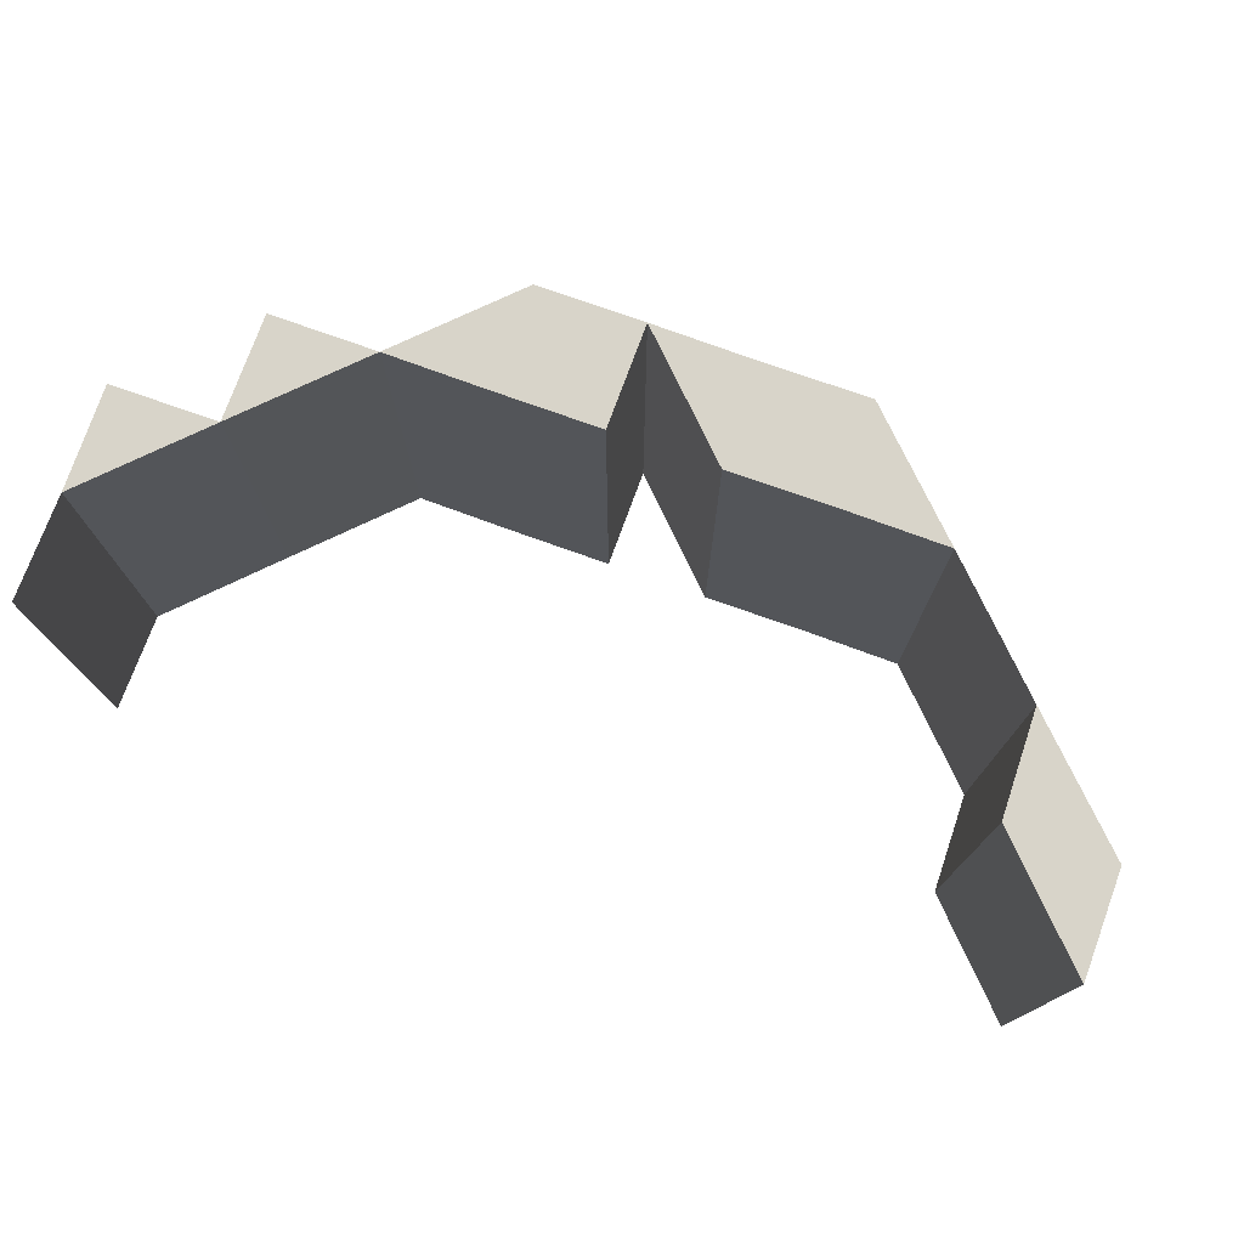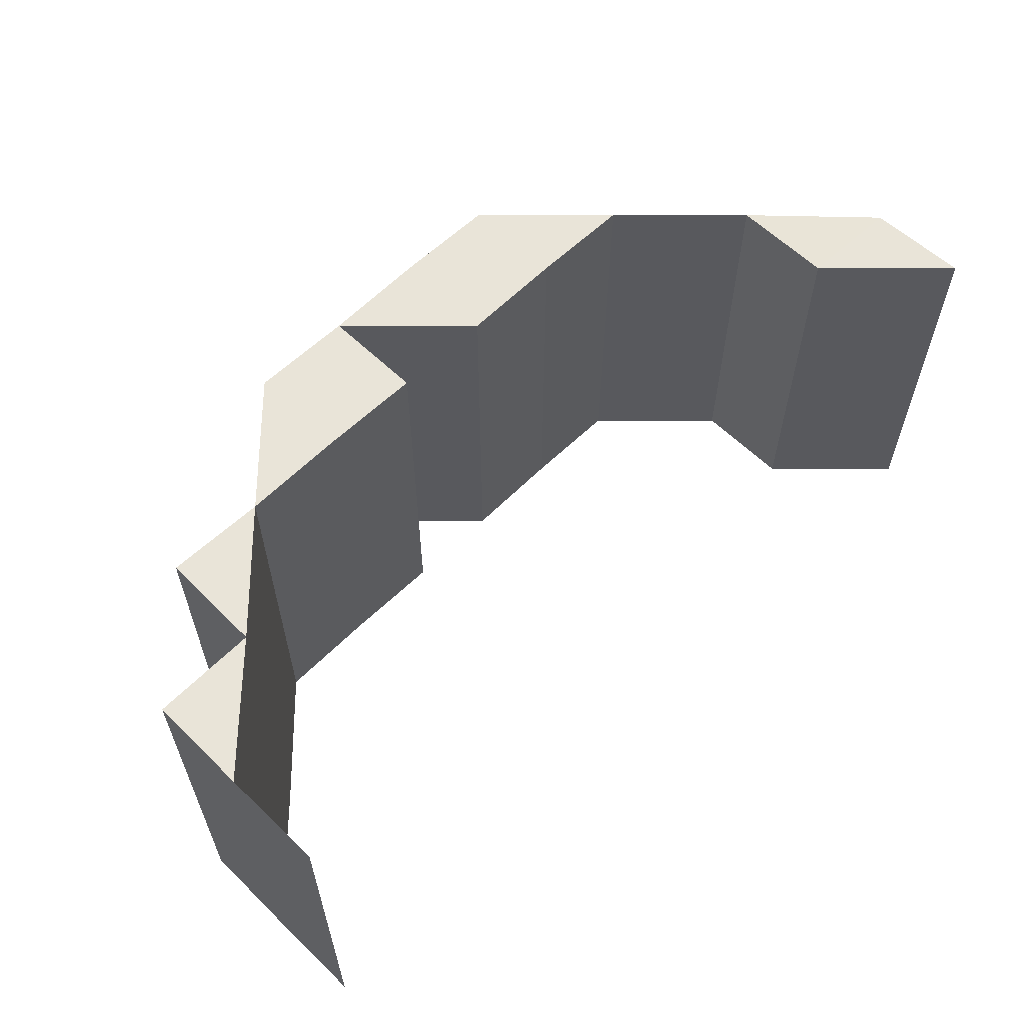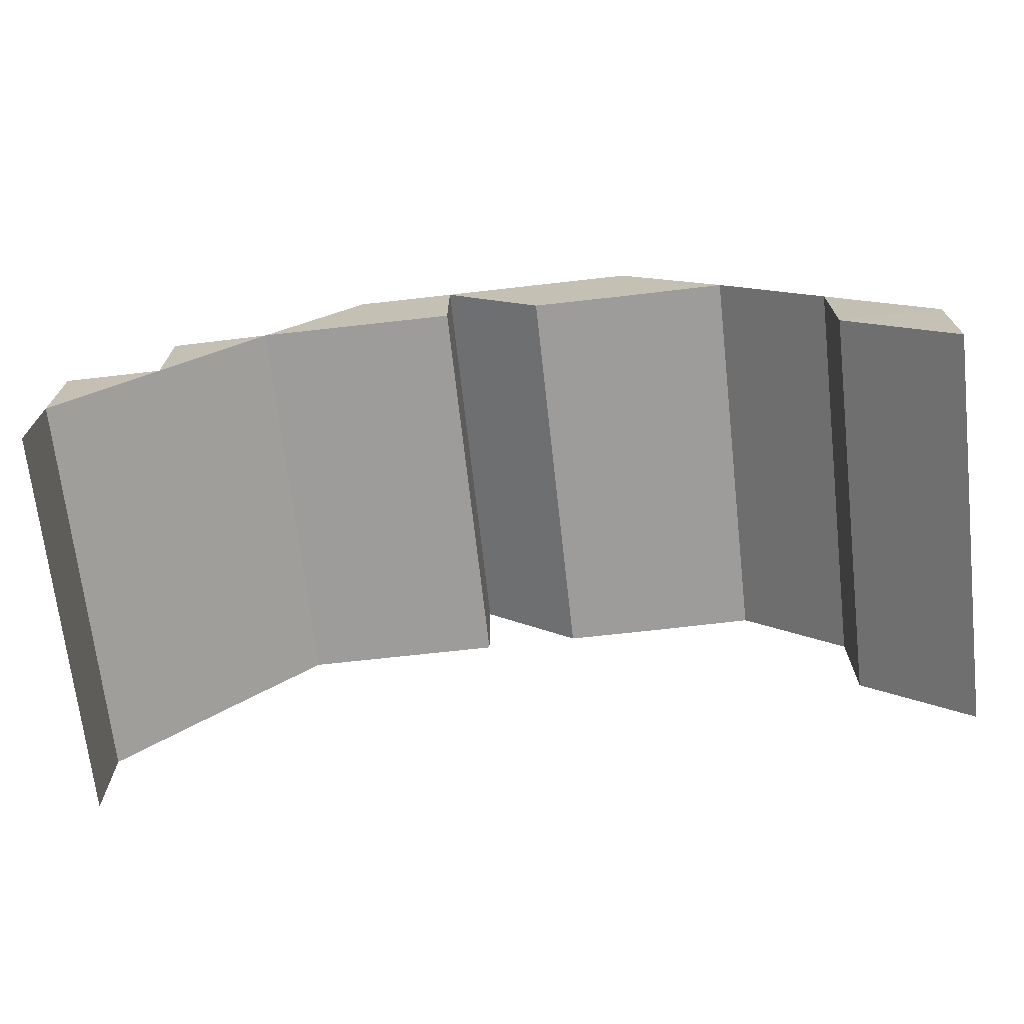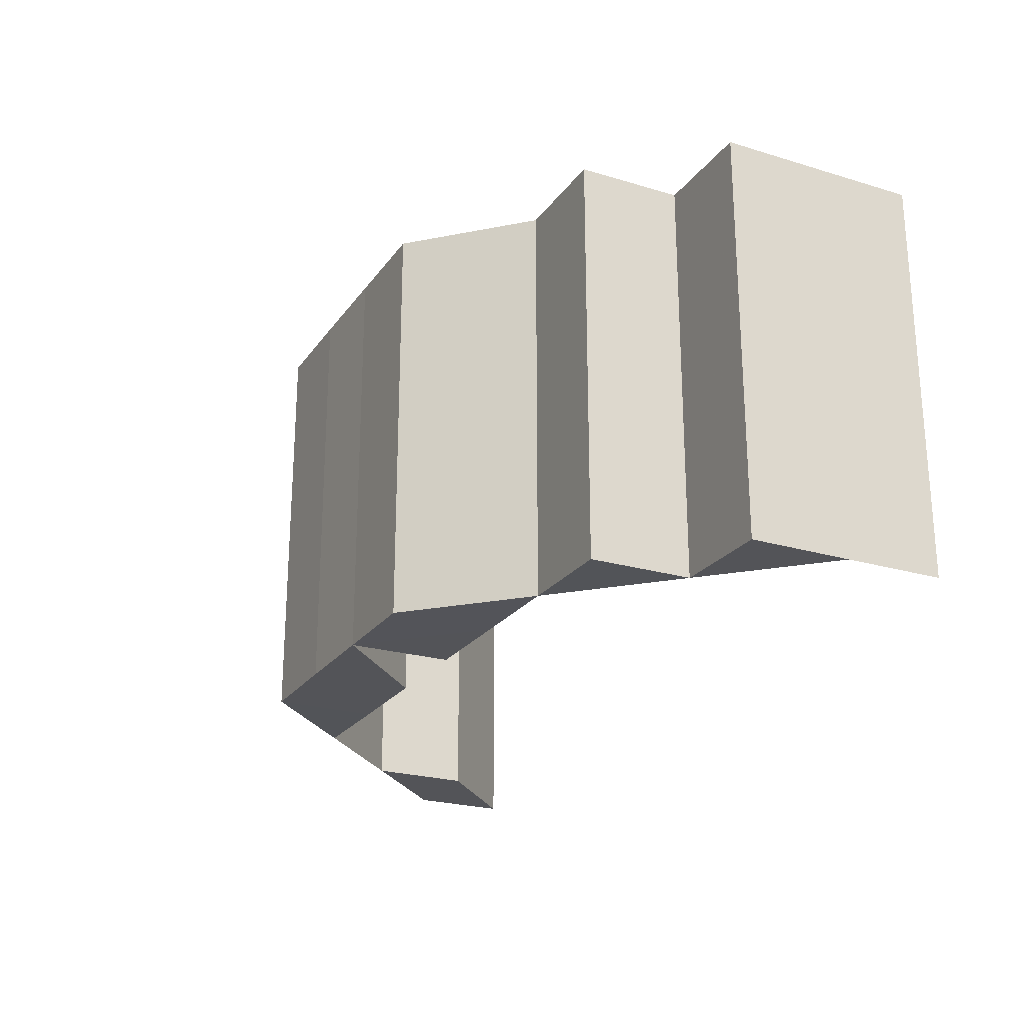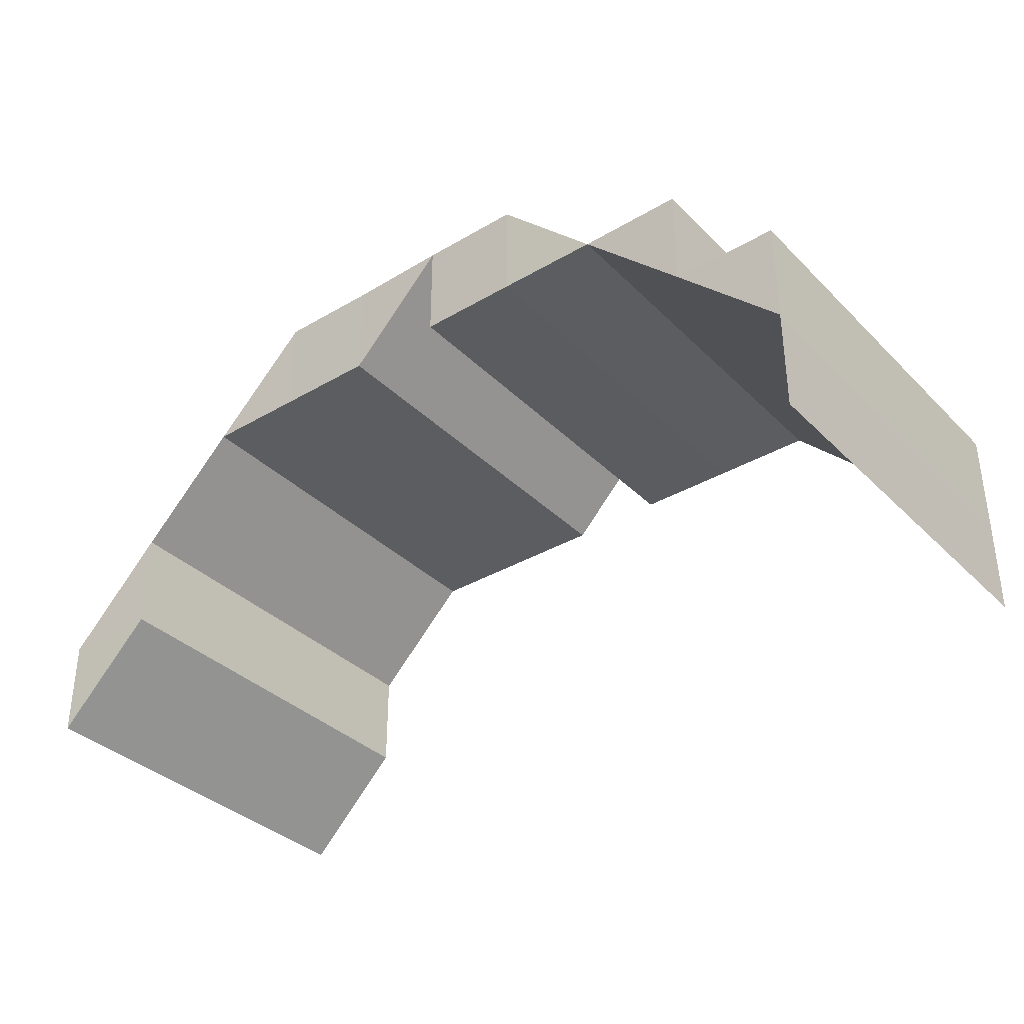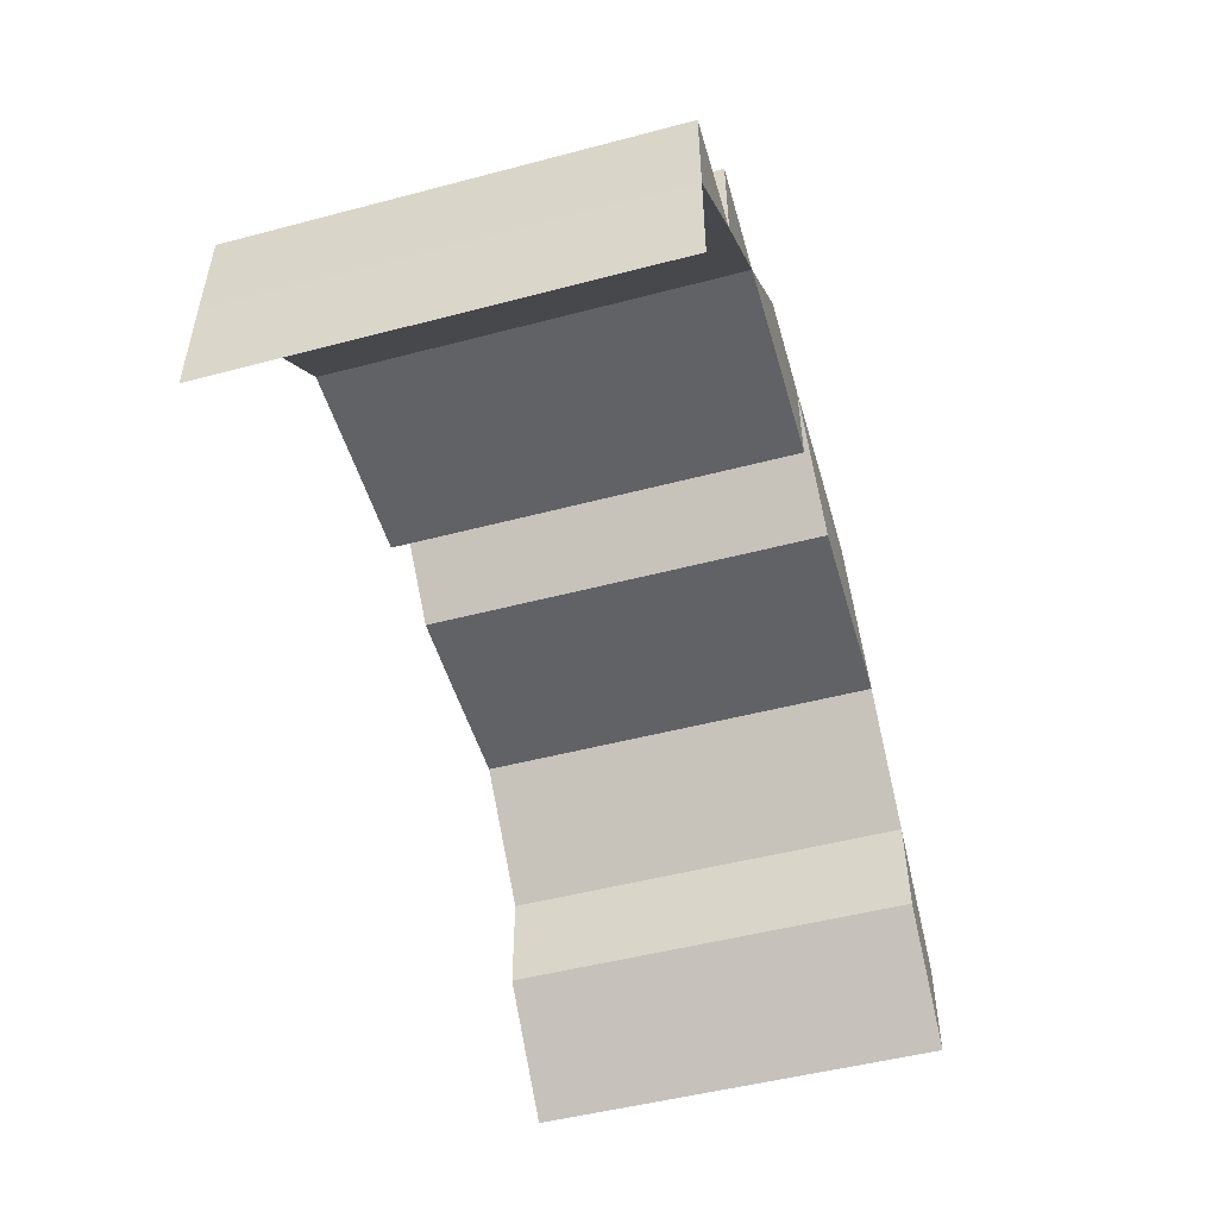
<metadata>
{"format":"obj","ext":"obj","renderer":"f3d","projection":"perspective","resolution":1024,"background":"white","views":[{"elev":75.5,"azim":19.8,"up":"+Z"},{"elev":60.2,"azim":-45.0,"up":"+Z"},{"elev":-70.1,"azim":6.5,"up":"+Y"},{"elev":-23.5,"azim":-116.6,"up":"+Z"},{"elev":-35.4,"azim":-141.9,"up":"+Y"},{"elev":-50.7,"azim":-74.0,"up":"+Y"}]}
</metadata>
<code>
o 11716
v 2249 1879 13.74
v 2249 1879 13.74
v 2249 1879 13.74
v 2249 1879 13.74
v 2249 1879 13.74
v 2249 1879 13.78
v 2249 1879 13.74
v 2249 1879 13.78
v 2249 1879 13.74
v 2249 1879 13.78
v 2249 1879 13.74
v 2249 1879 13.78
v 2249 1879 13.74
v 2249 1879 13.74
v 2249 1879 13.74
v 2249 1879 13.78
v 2249 1879 13.74
v 2249 1879 13.78
v 2249 1879 13.78
v 2249 1879 13.78
v 2249 1879 13.74
v 2249 1879 13.78
v 2249 1879 13.78
v 2249 1879 13.78
v 2249 1879 13.78
v 2249 1879 13.78
v 2249 1879 13.74
v 2249 1879 13.74
v 2249 1879 13.78
v 2249 1879 13.78
v 2249 1879 13.78
v 2249 1879 13.78
v 2249 1879 13.78
v 2249 1879 13.74
v 2249 1879 13.74
v 2249 1879 13.74
v 2249 1879 13.78
v 2249 1879 13.78
v 2249 1879 13.74
v 2249 1879 13.78
v 2249 1879 13.74
v 2249 1879 13.78
v 2249 1879 13.78
v 2249 1879 13.78
v 2249 1879 13.74
v 2249 1879 13.78
v 2249 1879 13.78
v 2249 1879 13.74
v 2249 1879 13.74
v 2249 1879 13.78
v 2249 1879 13.74
v 2249 1879 13.74
v 2249 1879 13.78
v 2249 1879 13.78
v 2249 1879 13.78
v 2249 1879 13.78
v 2249 1879 13.74
v 2249 1879 13.74
v 2249 1879 13.74
v 2249 1879 13.74
v 2249 1879 13.74
v 2249 1879 13.74
v 2249 1879 13.74
v 2249 1879 13.78
v 2249 1879 13.78
v 2249 1879 13.74
v 2249 1879 13.78
v 2249 1879 13.74
v 2249 1879 13.74
v 2249 1879 13.74
v 2249 1879 13.78
v 2249 1879 13.74
v 2249 1879 13.78
v 2249 1879 13.78
v 2249 1879 13.78
v 2249 1879 13.74
v 2249 1879 13.74
v 2249 1879 13.74
v 2249 1879 13.78
v 2249 1879 13.78
v 2249 1879 13.74
v 2249 1879 13.74
v 2249 1879 13.74
v 2249 1879 13.74
v 2249 1879 13.74
v 2249 1879 13.78
v 2249 1879 13.78
v 2249 1879 13.74
v 2249 1879 13.78
v 2249 1879 13.74
v 2249 1879 13.78
v 2249 1879 13.74
v 2249 1879 13.78
v 2249 1879 13.78
v 2249 1879 13.78
v 2249 1879 13.78
v 2249 1879 13.74
v 2249 1879 13.78
v 2249 1879 13.74
v 2249 1879 13.74
v 2249 1879 13.78
v 2249 1879 13.74
v 2249 1879 13.78
v 2249 1879 13.74
v 2248 1879 13.74
v 2249 1879 13.78
v 2248 1879 13.78
v 2249 1879 13.78
v 2248 1879 13.74
v 2248 1879 13.74
v 2248 1879 13.78
v 2249 1879 13.74
v 2249 1879 13.78
v 2249 1879 13.74
v 2248 1879 13.74
v 2248 1879 13.74
v 2248 1879 13.78
v 2248 1879 13.78
v 2248 1879 13.78
v 2248 1879 13.78
v 2249 1879 13.78
v 2248 1879 13.74
v 2248 1879 13.74
v 2248 1879 13.78
v 2248 1879 13.78
v 2248 1879 13.78
v 2248 1879 13.74
v 2248 1879 13.74
v 2248 1879 13.78
v 2248 1879 13.74
v 2248 1879 13.78
v 2248 1879 13.74
v 2248 1879 13.74
v 2248 1879 13.74
v 2248 1879 13.78
v 2248 1879 13.78
v 2248 1879 13.78
v 2248 1879 13.78
v 2248 1879 13.78
v 2248 1879 13.74
v 2248 1879 13.74
v 2248 1879 13.78
v 2248 1879 13.78
v 2248 1879 13.78
v 2248 1879 13.78
v 2248 1879 13.78
v 2248 1879 13.74
v 2248 1879 13.74
v 2248 1879 13.74
f 1 2 3
f 4 5 2
f 6 5 7
f 8 7 9
f 10 6 11
f 12 10 13
f 14 15 16
f 15 17 18
f 17 19 20
f 21 20 22
f 23 19 24
f 25 24 26
f 27 28 29
f 28 30 31
f 32 33 34
f 33 35 36
f 37 38 39
f 38 40 41
f 37 42 43
f 40 44 45
f 42 46 47
f 47 48 49
f 50 51 48
f 44 52 51
f 46 53 54
f 55 54 56
f 57 52 58
f 45 58 59
f 60 59 61
f 62 57 63
f 63 64 65
f 66 67 64
f 68 53 67
f 69 68 55
f 70 69 71
f 72 70 73
f 74 75 76
f 75 77 78
f 74 79 80
f 81 82 76
f 83 84 78
f 82 85 84
f 86 87 83
f 87 85 88
f 89 86 90
f 91 88 92
f 79 93 94
f 95 94 96
f 97 93 98
f 99 97 95
f 100 98 101
f 102 99 103
f 104 105 106
f 105 107 108
f 104 109 110
f 111 109 112
f 113 111 114
f 115 116 117
f 116 118 119
f 120 118 121
f 122 123 124
f 123 125 126
f 122 127 128
f 129 127 130
f 131 129 132
f 133 134 135
f 134 136 137
f 138 136 139
f 140 141 142
f 141 143 144
f 145 146 147
f 146 148 149

</code>
